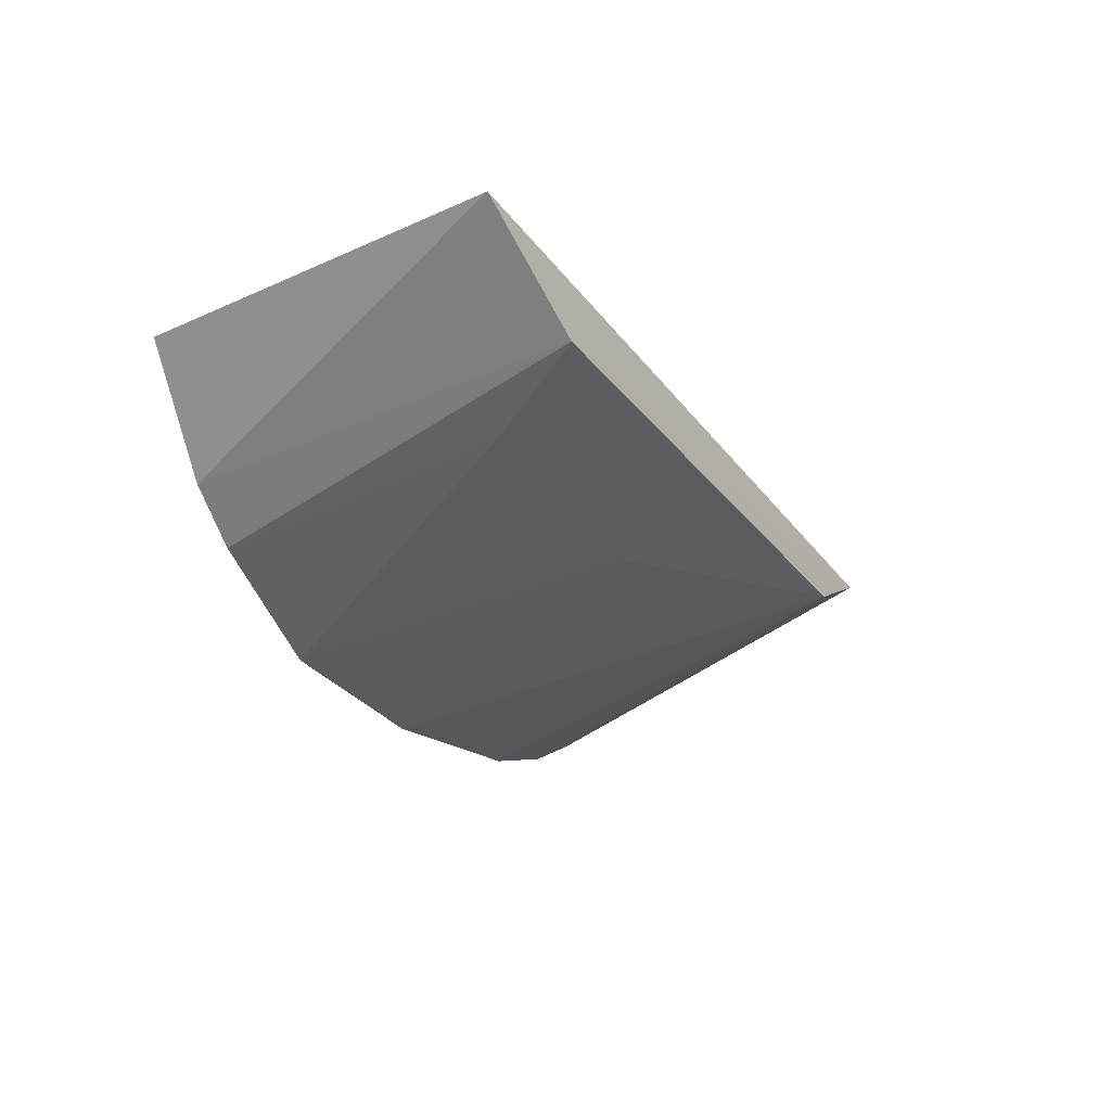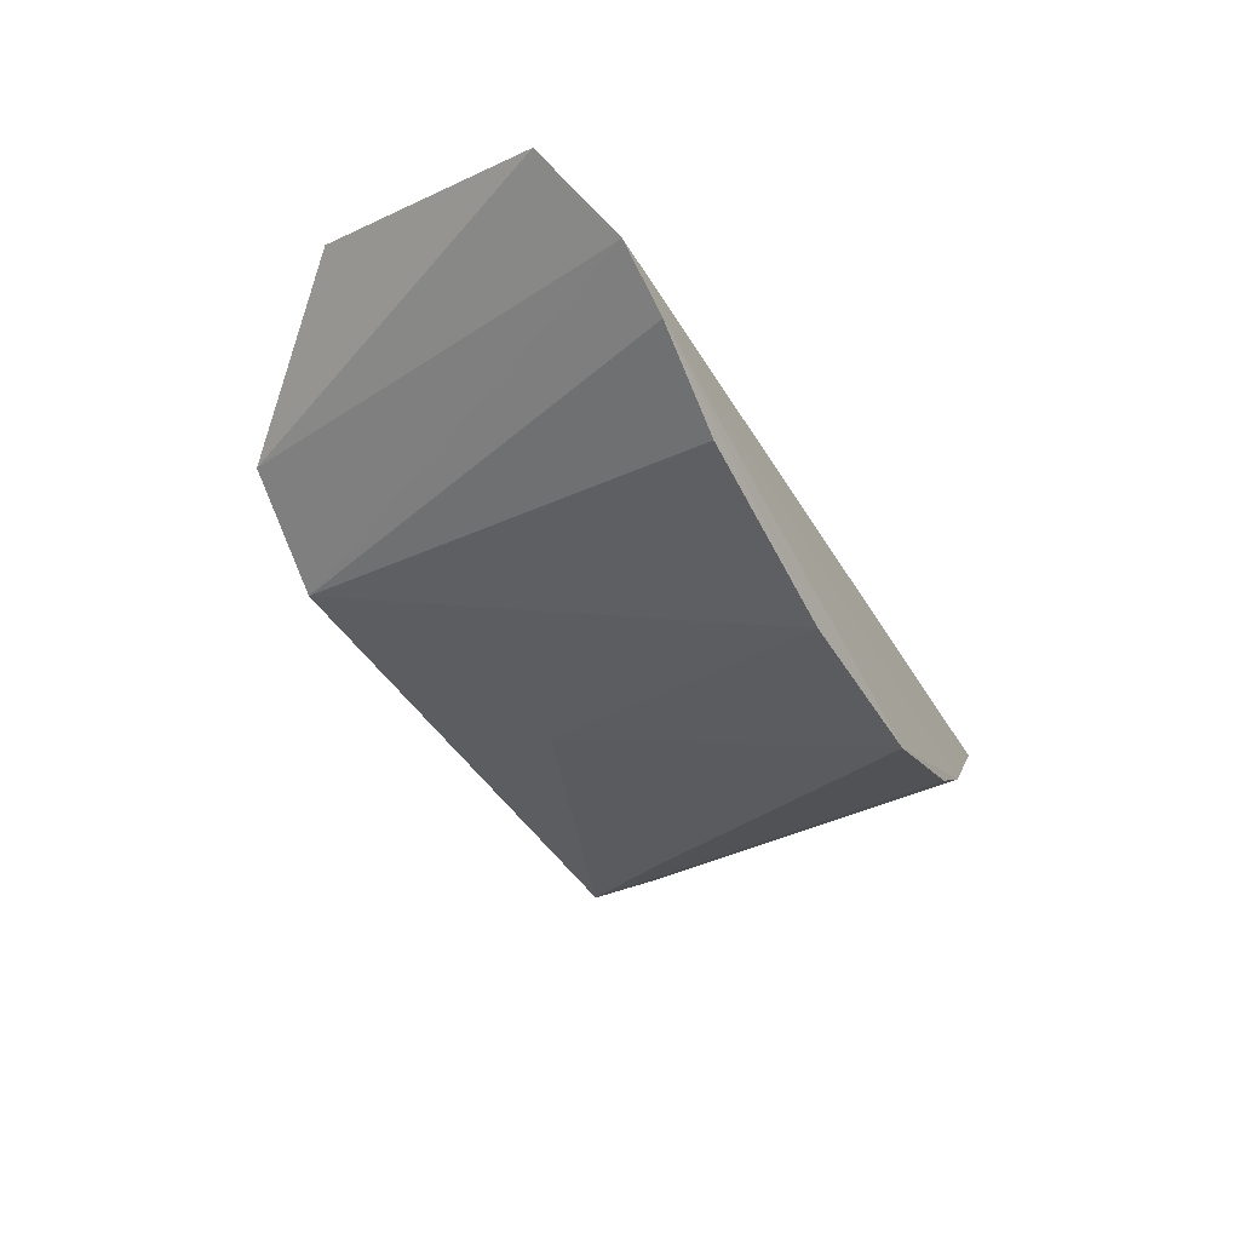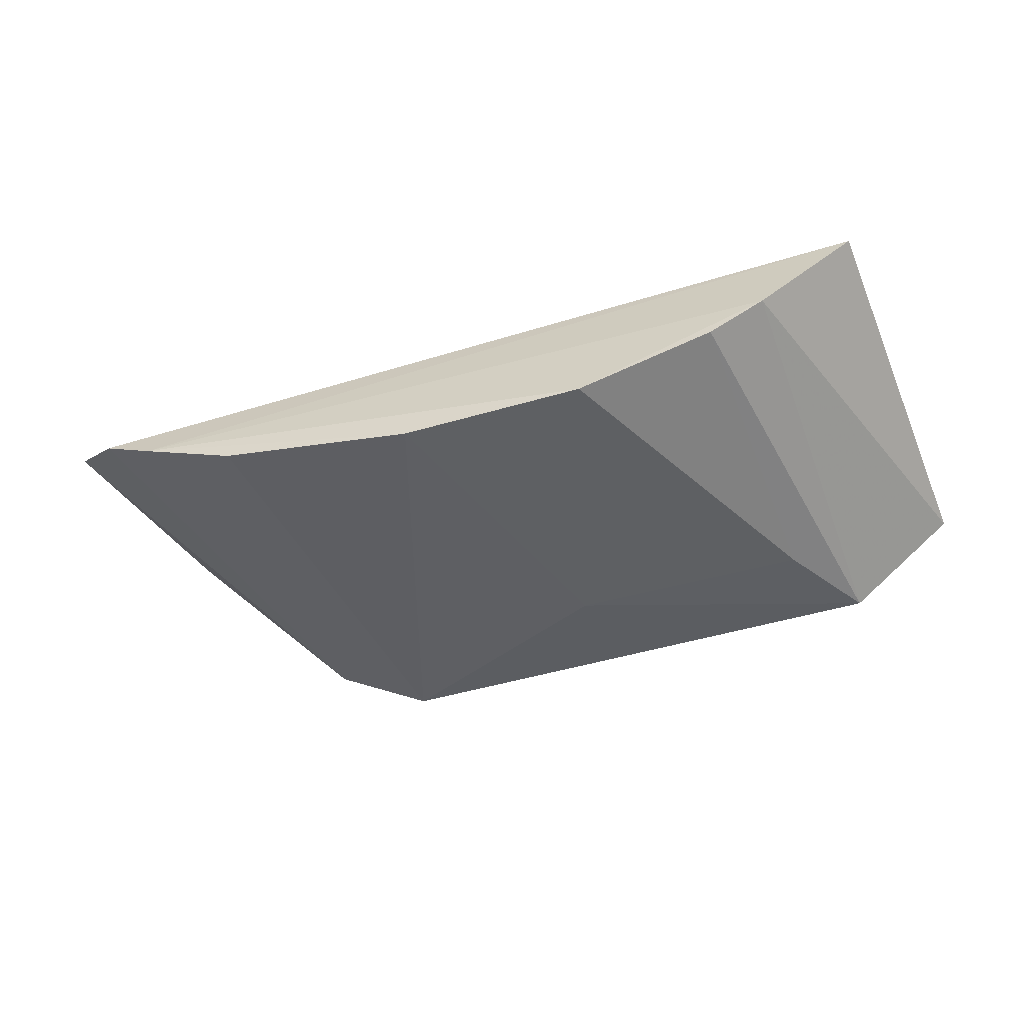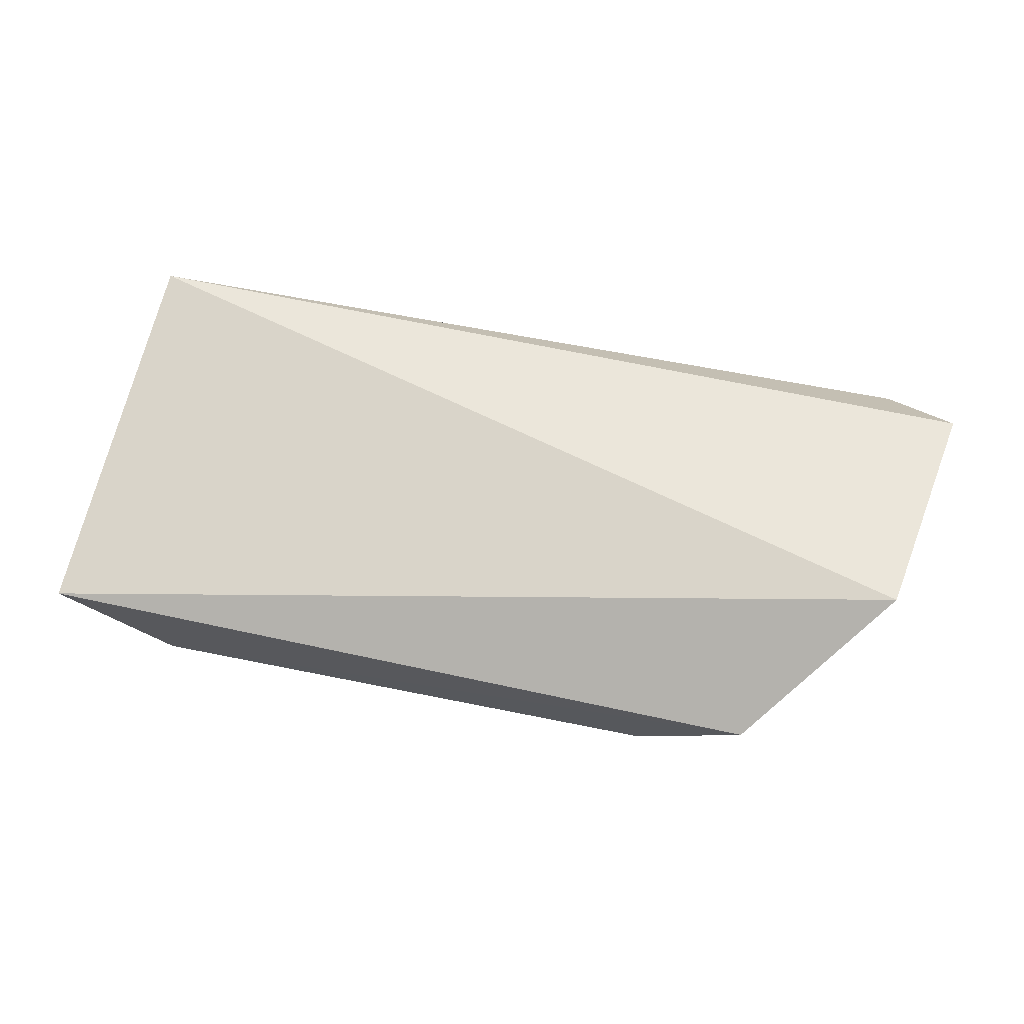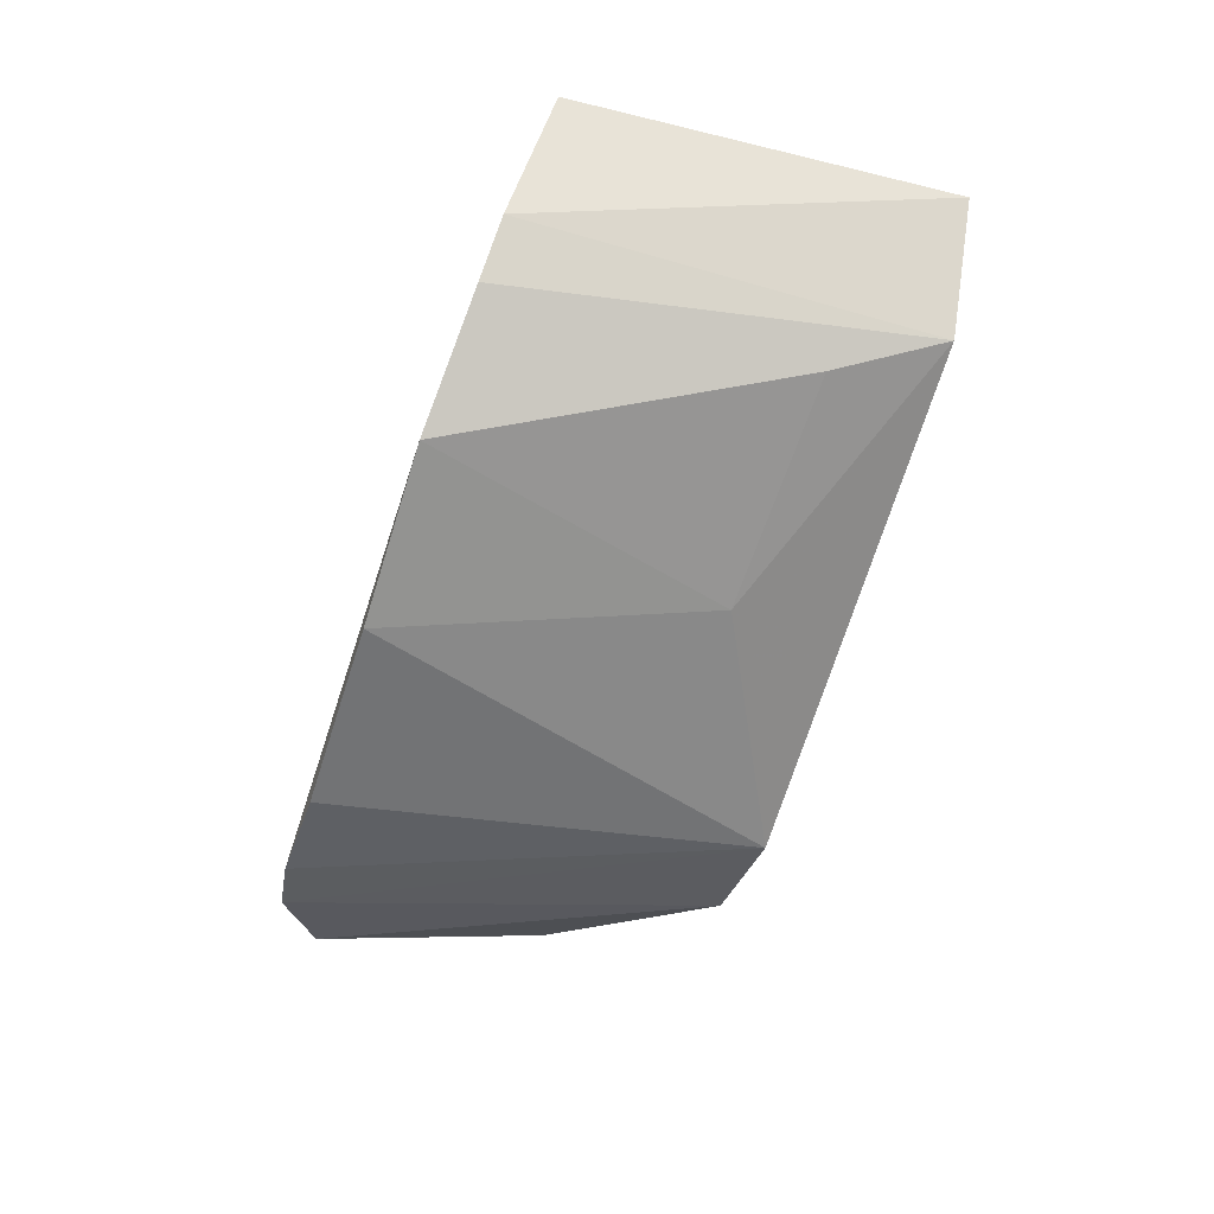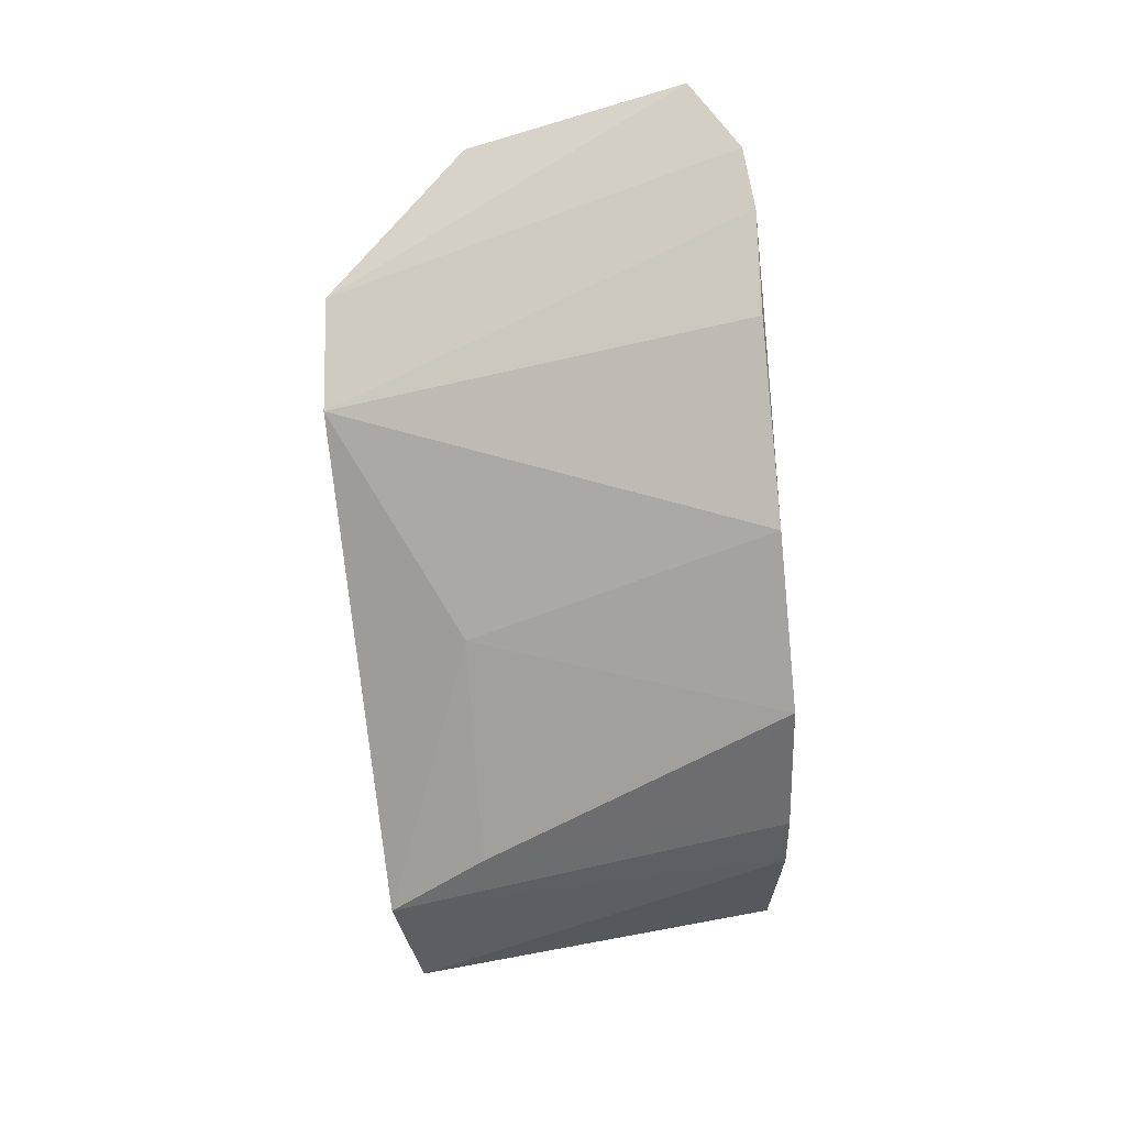
<metadata>
{"format":"obj","ext":"obj","renderer":"f3d","projection":"perspective","resolution":1024,"background":"white","views":[{"elev":-32.4,"azim":-60.1,"up":"+Y"},{"elev":-40.0,"azim":118.2,"up":"+Y"},{"elev":-54.1,"azim":-162.0,"up":"+Y"},{"elev":71.4,"azim":11.1,"up":"+Y"},{"elev":-71.3,"azim":-107.6,"up":"+Y"},{"elev":-75.5,"azim":95.7,"up":"+Y"}]}
</metadata>
<code>
v 0.04943 -0.1553 -0.2338
v 0.1306 -0.1284 -0.3479
v 0.1174 -0.1109 -0.2803
v -0.1389 -0.137 -0.2398
v -0.04457 -0.1881 -0.3604
v -0.1303 -0.1316 -0.3516
v 0.07974 -0.1353 -0.236
v 0.06697 -0.1724 -0.361
v -0.1051 -0.1619 -0.2355
v 0.1118 -0.1475 -0.3609
v 0.00872 -0.1865 -0.3604
v -0.08437 -0.1723 -0.3577
v 0.09525 -0.159 -0.3625
v -0.01961 -0.1689 -0.2682
v -0.0887 -0.169 -0.2656
v -0.1009 -0.161 -0.3565
f 6 3 2
f 6 4 3
f 7 3 4
f 7 2 3
f 9 7 4
f 9 1 7
f 10 7 1
f 10 2 7
f 10 6 2
f 11 8 1
f 13 10 1
f 13 1 8
f 13 6 10
f 13 11 5
f 13 8 11
f 14 5 11
f 14 11 1
f 14 1 9
f 15 12 5
f 15 9 12
f 15 14 9
f 15 5 14
f 16 12 9
f 16 9 4
f 16 4 6
f 16 6 13
f 16 13 5
f 16 5 12

</code>
